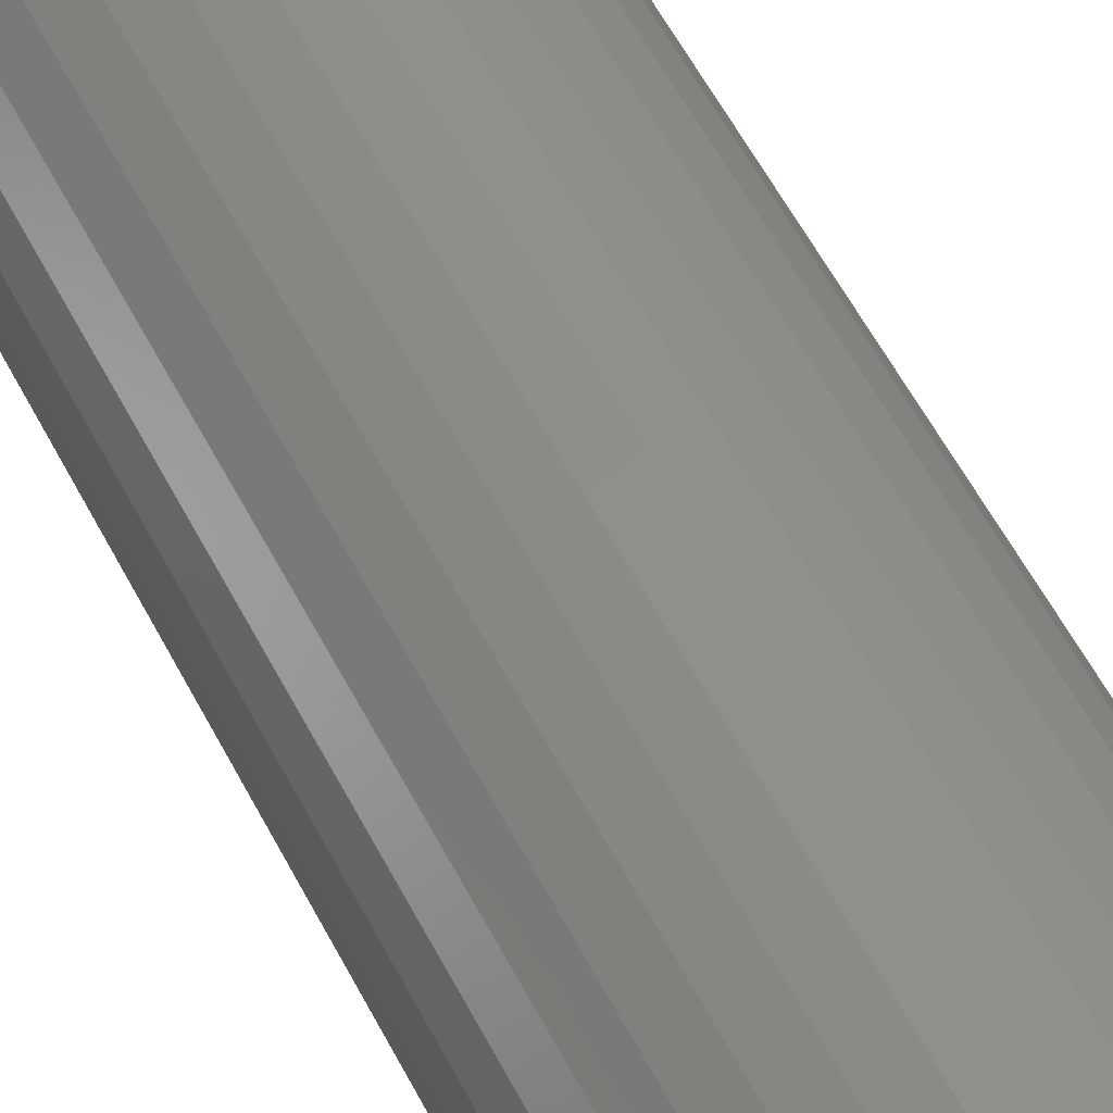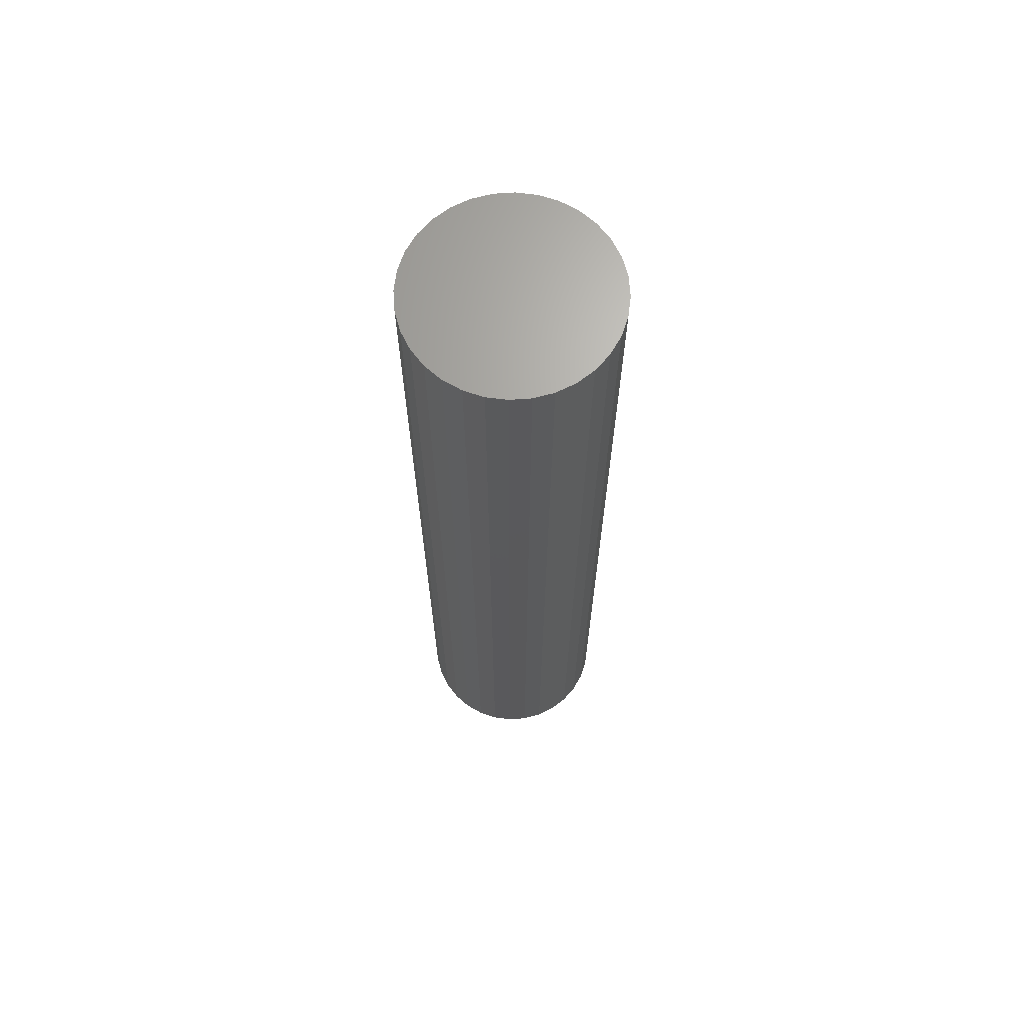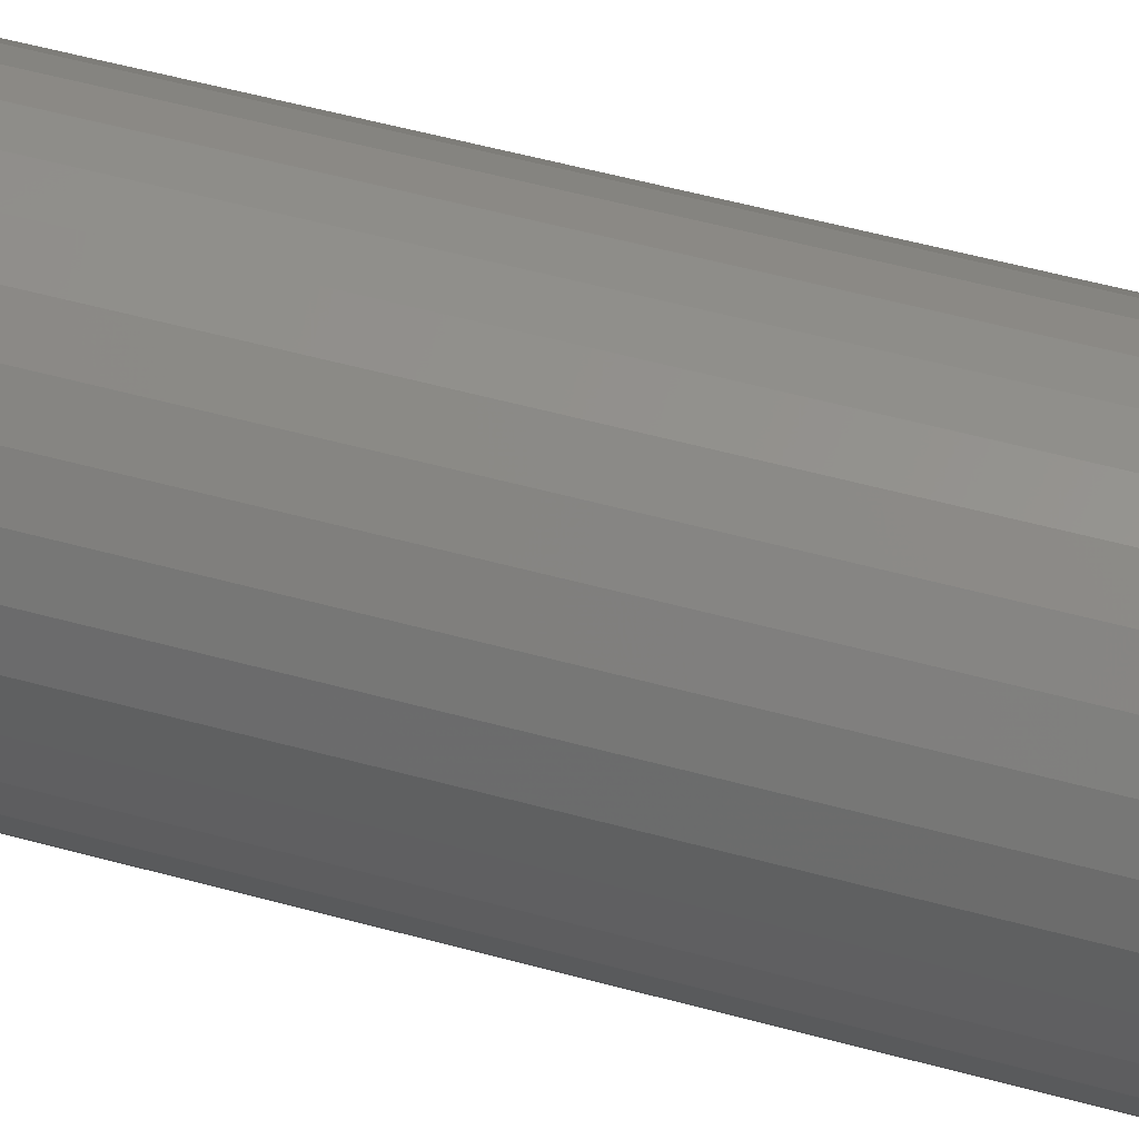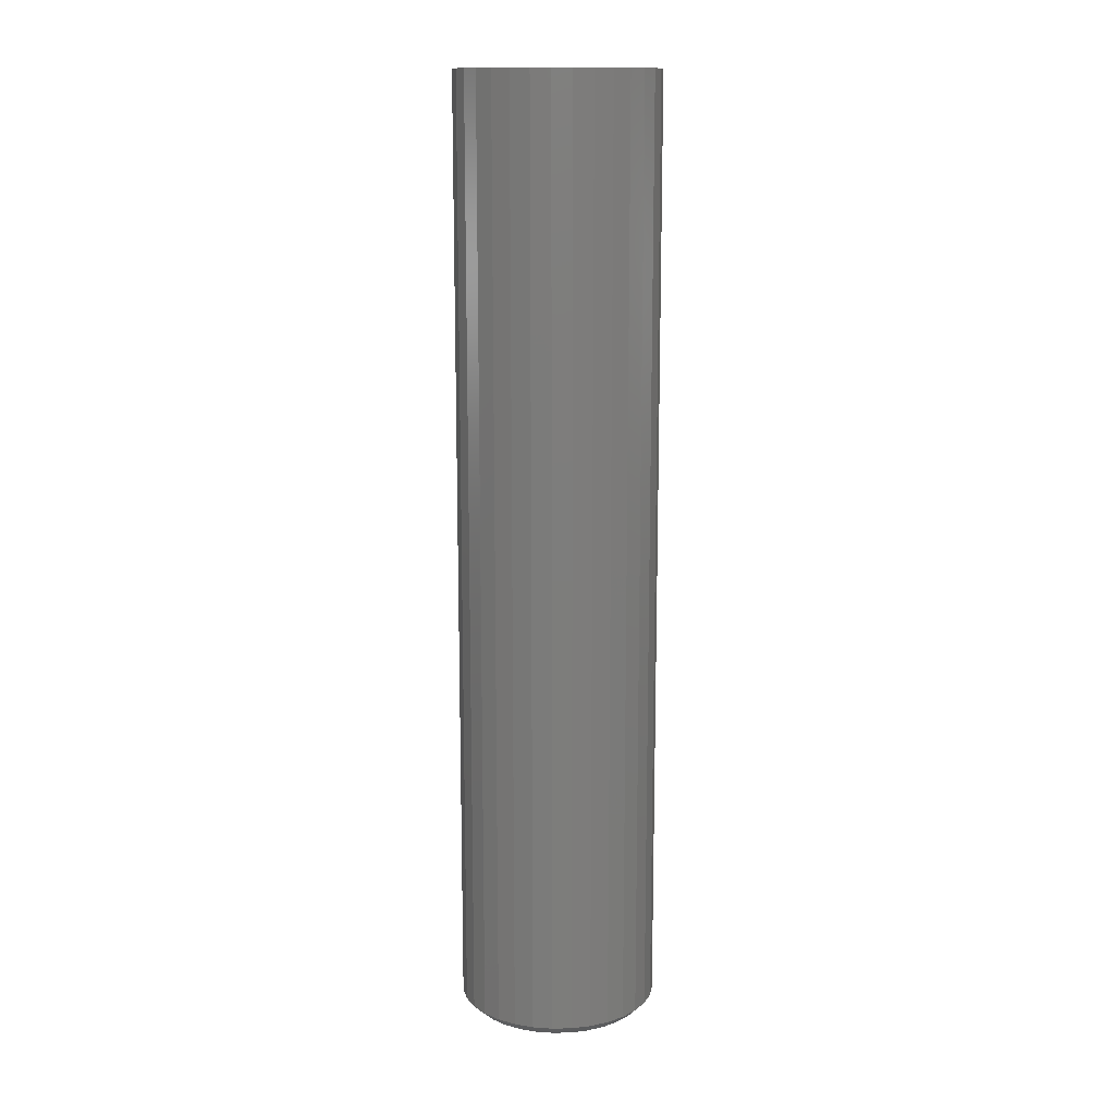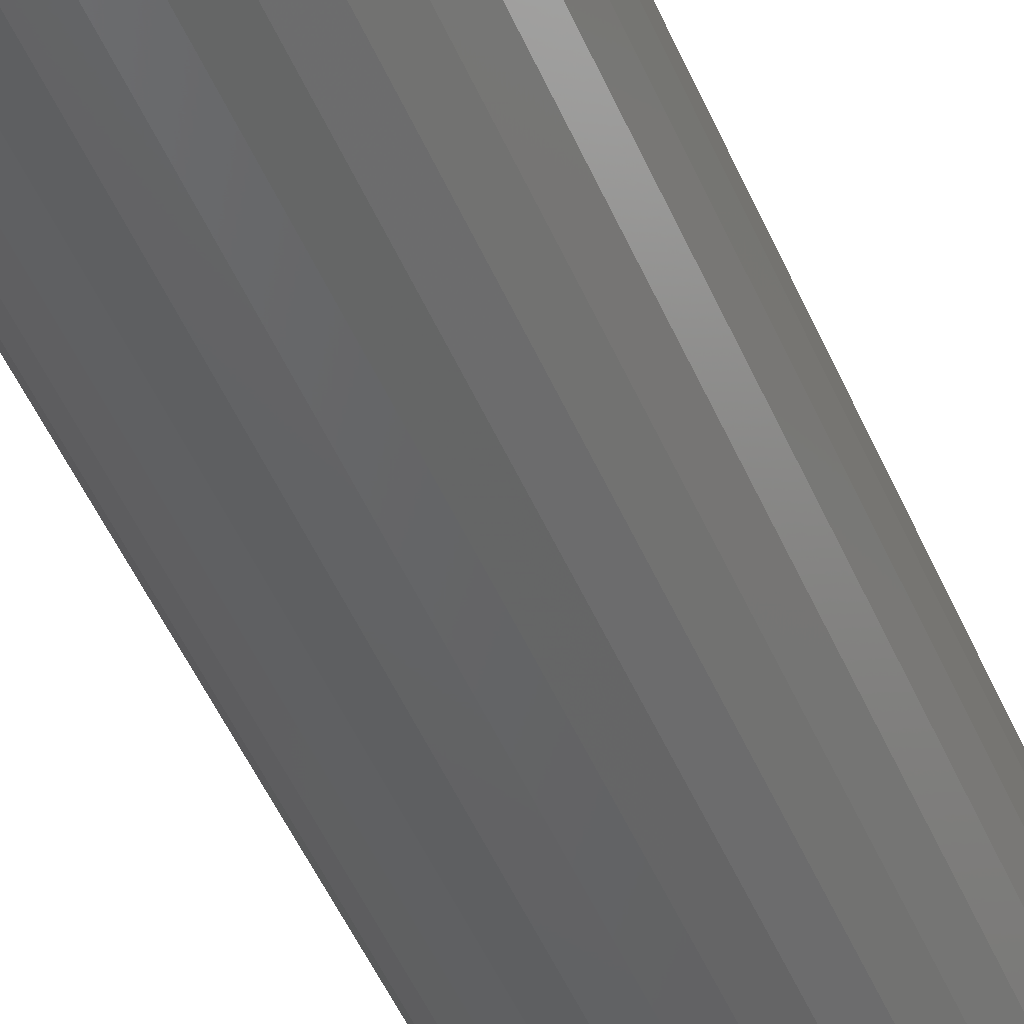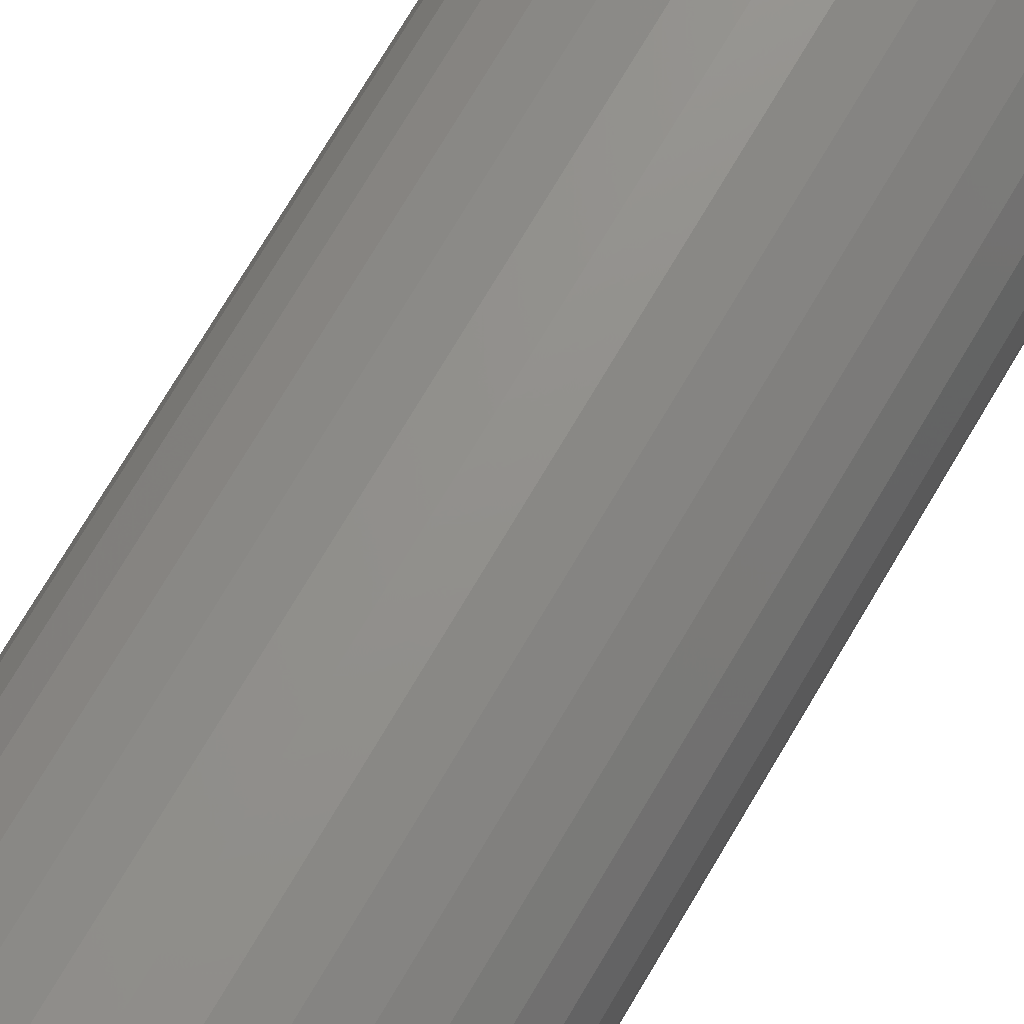
<metadata>
{"format":"stl","ext":"stl","renderer":"f3d","projection":"perspective","resolution":1024,"background":"white","views":[{"elev":51.1,"azim":154.6,"up":"+Y"},{"elev":67.2,"azim":-122.1,"up":"+Z"},{"elev":44.9,"azim":-71.5,"up":"+Y"},{"elev":13.6,"azim":-165.6,"up":"+Z"},{"elev":-47.3,"azim":-158.0,"up":"+Y"},{"elev":70.1,"azim":-149.9,"up":"+Y"}]}
</metadata>
<code>
# stl→obj: 96 verts, 188 faces
v 0.5132 0.4008 0
v 0.527 0.3995 0
v 0.4993 0.3995 0
v 0.4859 0.3954 0
v 0.5404 0.3954 0
v 0.4736 0.3888 0
v 0.5527 0.3888 0
v 0.4629 0.38 0
v 0.5635 0.38 0
v 0.454 0.3692 0
v 0.5723 0.3692 0
v 0.5635 0.2794 0
v 0.4629 0.2794 0
v 0.5723 0.2902 0
v 0.4736 0.2705 0
v 0.5527 0.2705 0
v 0.4859 0.264 0
v 0.5404 0.264 0
v 0.4993 0.2599 0
v 0.527 0.2599 0
v 0.5132 0.2586 0
v 0.454 0.2902 0
v 0.4474 0.3025 0
v 0.5789 0.3025 0
v 0.4434 0.3158 0
v 0.5829 0.3158 0
v 0.442 0.3297 0
v 0.5843 0.3297 0
v 0.4434 0.3436 0
v 0.5829 0.3436 0
v 0.4474 0.3569 0
v 0.5789 0.3569 0
v 0.5921 0.3297 0.007812
v 0.5921 0.3297 0.75
v 0.5906 0.3143 0.007812
v 0.5906 0.3143 0.75
v 0.5861 0.2995 0.007812
v 0.5861 0.2995 0.75
v 0.5788 0.2858 0.007812
v 0.5788 0.2858 0.75
v 0.569 0.2739 0.007812
v 0.569 0.2739 0.75
v 0.557 0.264 0.007812
v 0.557 0.264 0.75
v 0.5434 0.2567 0.007812
v 0.5434 0.2567 0.75
v 0.5286 0.2523 0.007812
v 0.5286 0.2523 0.75
v 0.5132 0.2507 0.007812
v 0.5132 0.2507 0.75
v 0.4978 0.2523 0.007812
v 0.4978 0.2523 0.75
v 0.4829 0.2567 0.007812
v 0.4829 0.2567 0.75
v 0.4693 0.264 0.007812
v 0.4693 0.264 0.75
v 0.4573 0.2739 0.007812
v 0.4573 0.2739 0.75
v 0.4475 0.2858 0.007812
v 0.4475 0.2858 0.75
v 0.4402 0.2995 0.007812
v 0.4402 0.2995 0.75
v 0.4357 0.3143 0.007812
v 0.4357 0.3143 0.75
v 0.4342 0.3297 0.007812
v 0.4342 0.3297 0.75
v 0.4357 0.3451 0.007812
v 0.4357 0.3451 0.75
v 0.4402 0.3599 0.007812
v 0.4402 0.3599 0.75
v 0.4475 0.3735 0.007812
v 0.4475 0.3735 0.75
v 0.4573 0.3855 0.007812
v 0.4573 0.3855 0.75
v 0.4693 0.3953 0.007812
v 0.4693 0.3953 0.75
v 0.4829 0.4026 0.007812
v 0.4829 0.4026 0.75
v 0.4978 0.4071 0.007812
v 0.4978 0.4071 0.75
v 0.5132 0.4086 0.007812
v 0.5132 0.4086 0.75
v 0.5286 0.4071 0.007812
v 0.5286 0.4071 0.75
v 0.5434 0.4026 0.007812
v 0.5434 0.4026 0.75
v 0.557 0.3953 0.007812
v 0.557 0.3953 0.75
v 0.569 0.3855 0.007812
v 0.569 0.3855 0.75
v 0.5788 0.3735 0.007812
v 0.5788 0.3735 0.75
v 0.5861 0.3599 0.007812
v 0.5861 0.3599 0.75
v 0.5906 0.3451 0.007812
v 0.5906 0.3451 0.75
f 1 2 3
f 4 3 2
f 5 4 2
f 6 4 5
f 7 6 5
f 8 6 7
f 9 8 7
f 10 8 9
f 11 10 9
f 12 13 14
f 15 13 12
f 16 15 12
f 17 15 16
f 18 17 16
f 19 17 18
f 20 19 18
f 21 19 20
f 13 22 14
f 14 22 23
f 14 23 24
f 24 23 25
f 24 25 26
f 26 25 27
f 26 27 28
f 28 27 29
f 28 29 30
f 30 29 31
f 30 31 32
f 32 31 10
f 32 10 11
f 33 34 35
f 35 34 36
f 35 36 37
f 37 36 38
f 37 38 39
f 39 38 40
f 39 40 41
f 41 40 42
f 41 42 43
f 43 42 44
f 43 44 45
f 45 44 46
f 45 46 47
f 47 46 48
f 47 48 49
f 49 48 50
f 49 50 51
f 51 50 52
f 51 52 53
f 53 52 54
f 53 54 55
f 55 54 56
f 55 56 57
f 57 56 58
f 57 58 59
f 59 58 60
f 59 60 61
f 61 60 62
f 61 62 63
f 63 62 64
f 63 64 65
f 65 64 66
f 65 66 67
f 67 66 68
f 67 68 69
f 69 68 70
f 69 70 71
f 71 70 72
f 71 72 73
f 73 72 74
f 73 74 75
f 75 74 76
f 75 76 77
f 77 76 78
f 77 78 79
f 79 78 80
f 79 80 81
f 81 80 82
f 81 82 83
f 83 82 84
f 83 84 85
f 85 84 86
f 85 86 87
f 87 86 88
f 87 88 89
f 89 88 90
f 89 90 91
f 91 90 92
f 91 92 93
f 93 92 94
f 93 94 95
f 95 94 96
f 95 96 33
f 33 96 34
f 28 95 33
f 28 30 95
f 65 29 27
f 65 67 29
f 32 93 95
f 32 95 30
f 11 89 91
f 91 93 11
f 11 93 32
f 5 85 87
f 5 87 7
f 87 9 7
f 2 81 83
f 83 85 2
f 2 85 5
f 4 77 79
f 4 79 3
f 79 1 3
f 6 73 75
f 75 77 6
f 6 77 4
f 31 69 71
f 31 71 10
f 71 8 10
f 67 69 29
f 29 69 31
f 89 11 9
f 9 87 89
f 81 2 1
f 1 79 81
f 73 6 8
f 8 71 73
f 27 63 65
f 27 25 63
f 33 26 28
f 33 35 26
f 23 61 63
f 23 63 25
f 22 57 59
f 59 61 22
f 22 61 23
f 17 53 55
f 17 55 15
f 55 13 15
f 19 49 51
f 51 53 19
f 19 53 17
f 18 45 47
f 18 47 20
f 47 21 20
f 16 41 43
f 43 45 16
f 16 45 18
f 24 37 39
f 24 39 14
f 39 12 14
f 35 37 26
f 26 37 24
f 57 22 13
f 13 55 57
f 49 19 21
f 21 47 49
f 41 16 12
f 12 39 41
f 80 84 82
f 84 80 78
f 84 78 86
f 86 78 76
f 86 76 88
f 88 76 74
f 88 74 90
f 42 56 44
f 44 56 54
f 44 54 46
f 46 54 52
f 46 52 48
f 48 52 50
f 90 74 92
f 92 74 72
f 92 72 94
f 94 72 70
f 94 70 96
f 96 70 68
f 96 68 34
f 34 68 66
f 34 66 36
f 36 66 64
f 36 64 38
f 38 64 62
f 38 62 40
f 40 62 60
f 40 60 42
f 42 60 58
f 42 58 56

</code>
